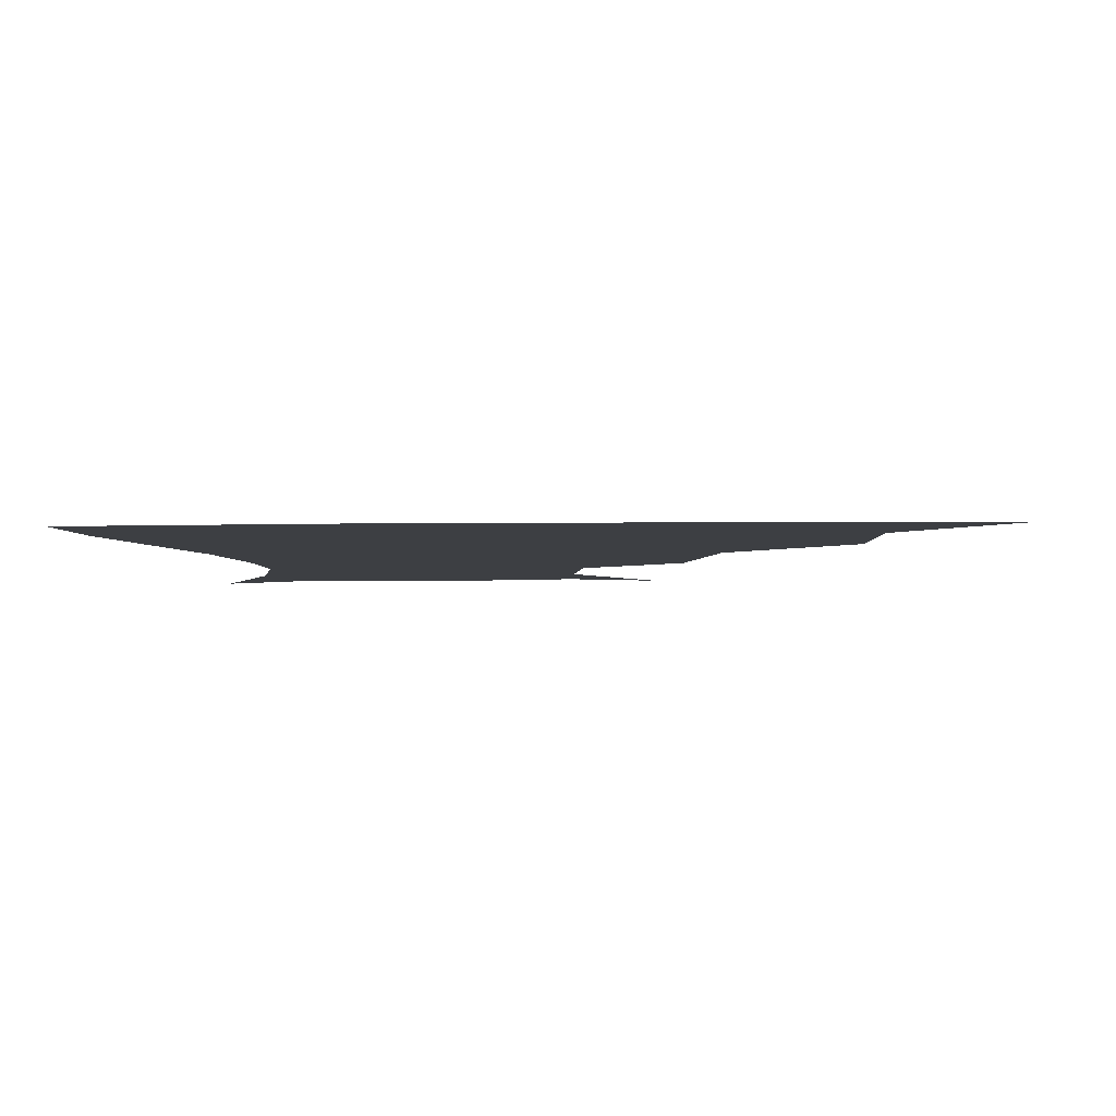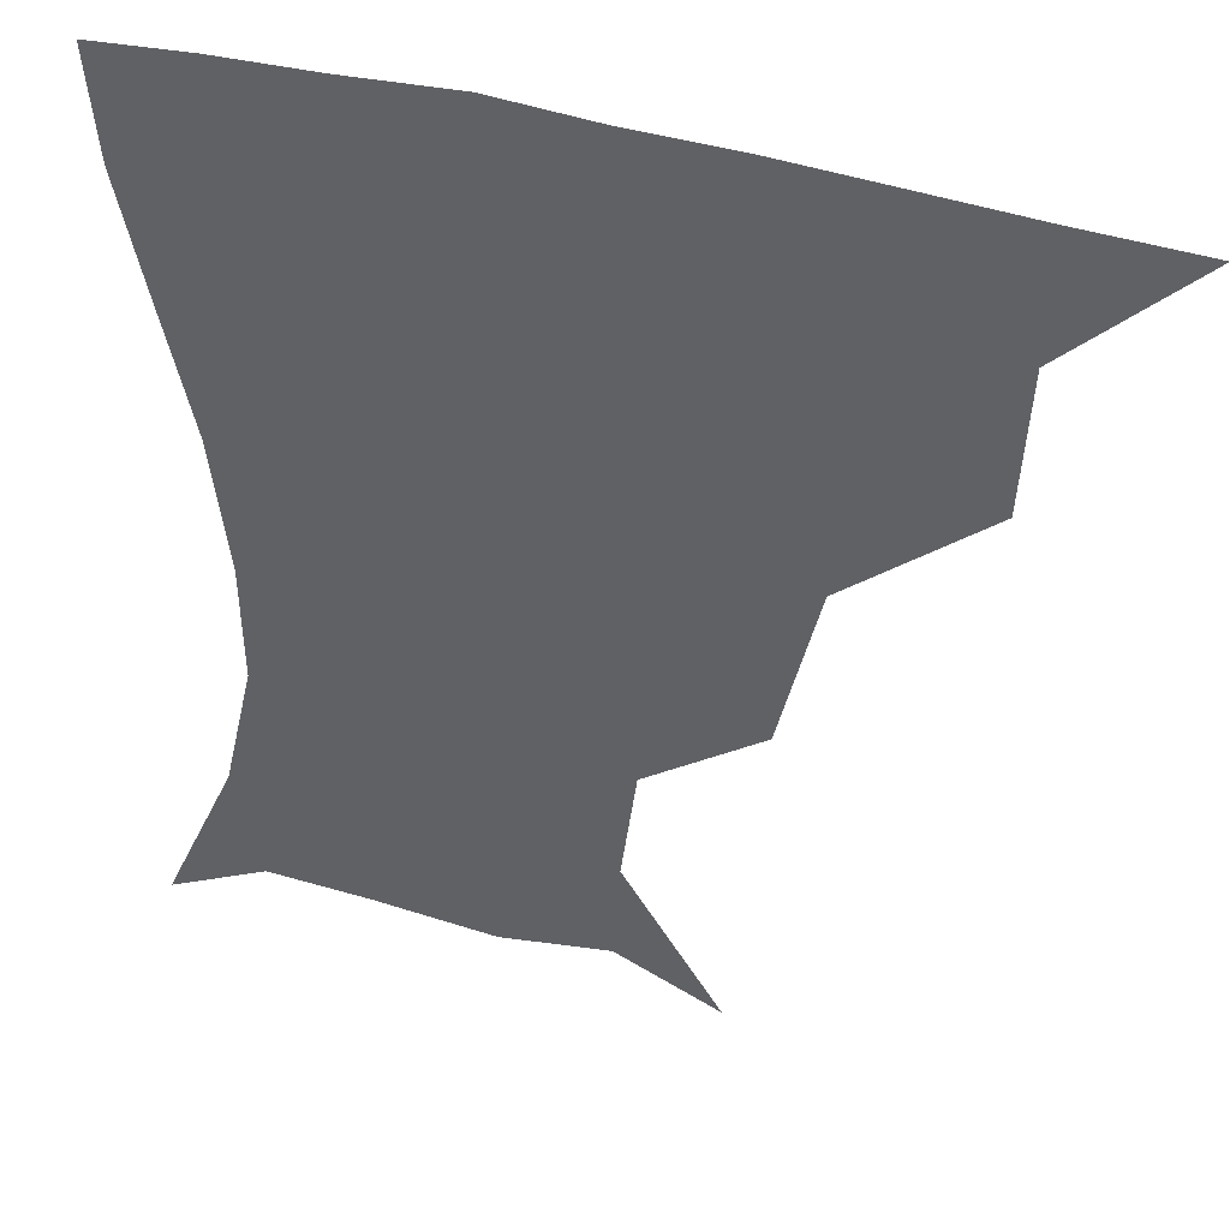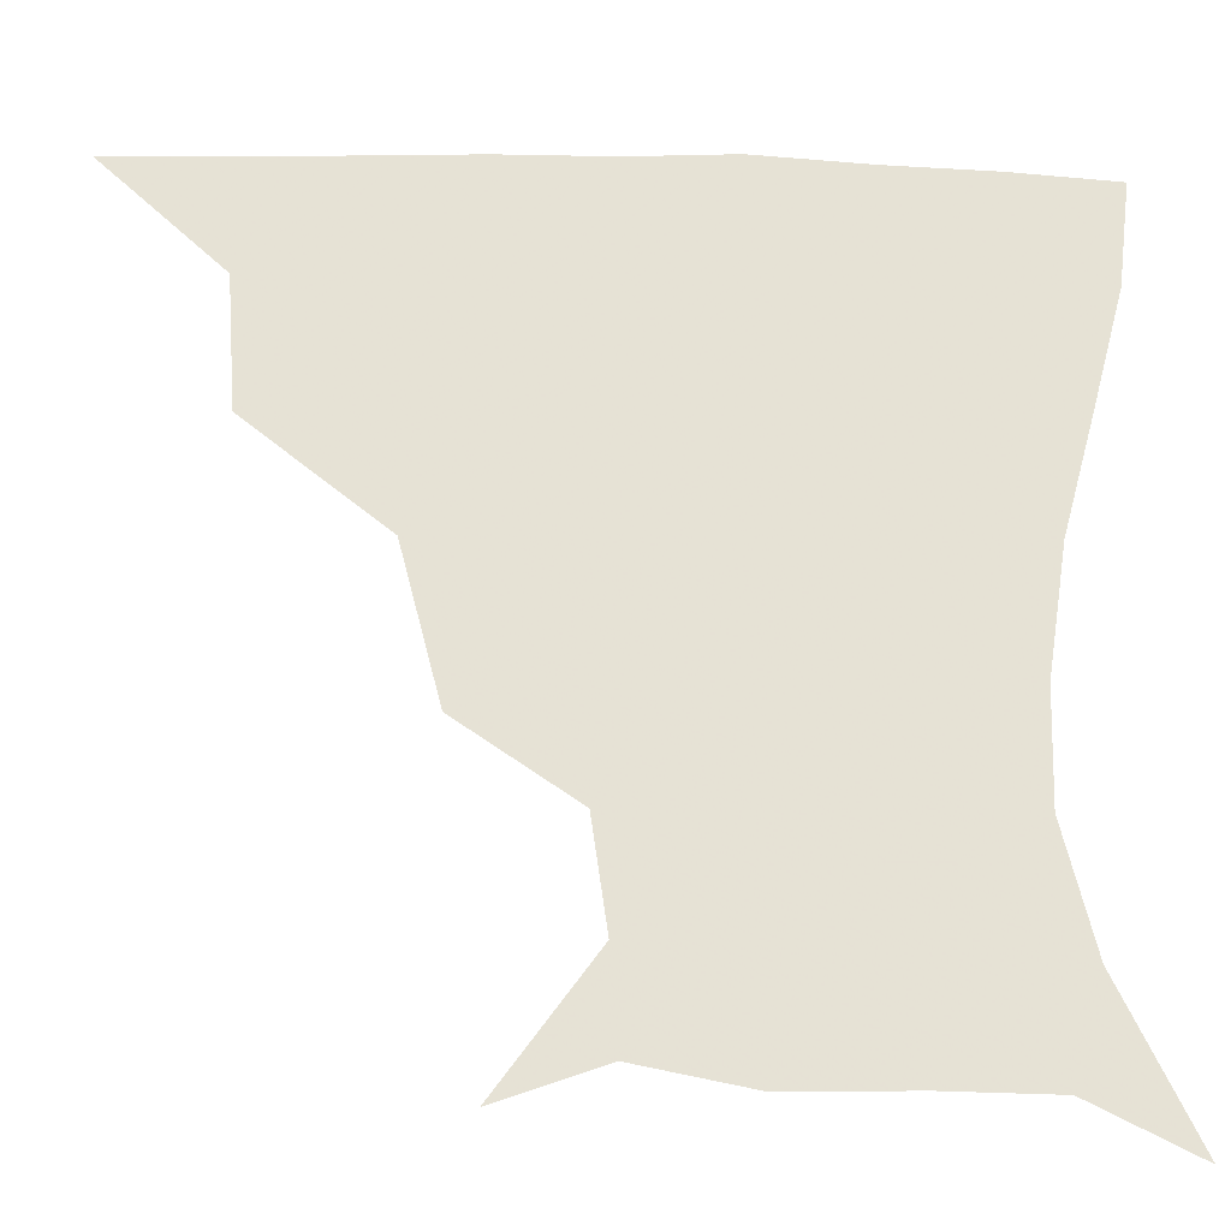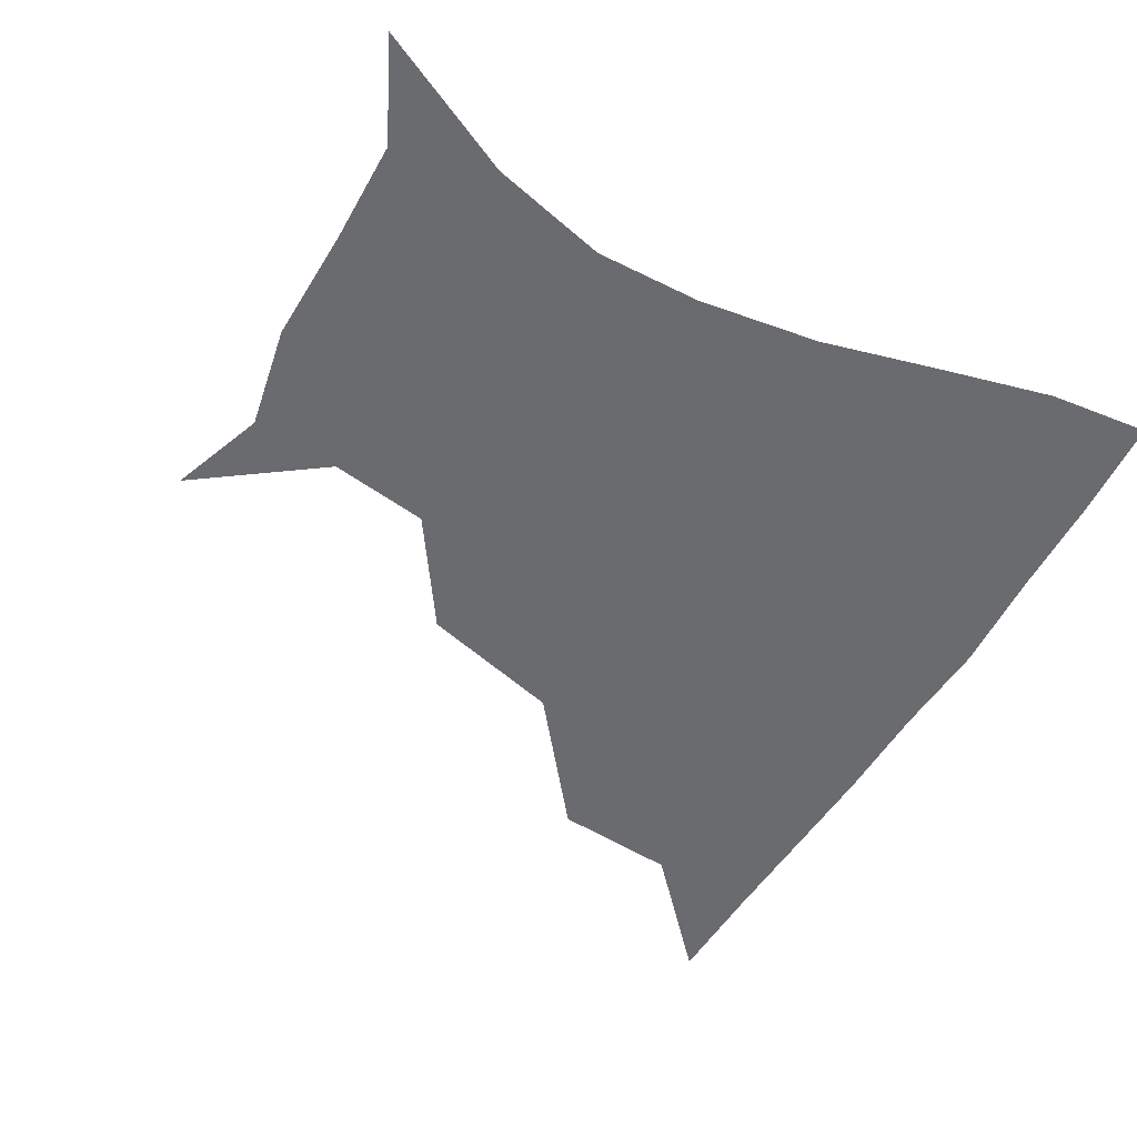
<metadata>
{"format":"obj","ext":"obj","renderer":"f3d","projection":"perspective","resolution":1024,"background":"white","views":[{"elev":-4.1,"azim":-177.0,"up":"+Z"},{"elev":37.0,"azim":-157.8,"up":"+Y"},{"elev":-25.2,"azim":-2.4,"up":"+Y"},{"elev":-53.3,"azim":60.3,"up":"+Z"}]}
</metadata>
<code>
v 451.1 359.8 0
v 486.4 294 0
v 483.9 329.4 0
v 482.2 360.5 0
v 534.2 223 0
v 523.6 264.2 0
v 517 300.7 0
v 514.6 331.9 0
v 512.4 361.7 0
v 543.8 137.6 0
v 569.4 173 0
v 565.3 201.6 0
v 554.6 241.2 0
v 549.1 275.9 0
v 546.5 305.7 0
v 544.1 333.4 0
v 541.9 362.9 0
v 571.4 147.4 0
v 587.5 179.8 0
v 582.4 213.6 0
v 578 249.8 0
v 575.6 279.5 0
v 574.7 307.3 0
v 574.6 334.2 0
v 571.8 363.1 0
v 600.8 141.5 0
v 606.9 182.8 0
v 602.9 218.3 0
v 601.4 252.2 0
v 602.1 281.7 0
v 602.7 308.4 0
v 602.9 334.6 0
v 600.3 364.6 0
v 634.5 142 0
v 626 186.5 0
v 623.7 219.3 0
v 624.6 250 0
v 627.3 279.8 0
v 629.6 307.8 0
v 631.2 334.8 0
v 631.5 362.5 0
v 662.8 141.5 0
v 646.2 183.4 0
v 643.3 214 0
v 645.4 243.9 0
v 649.9 277.1 0
v 655.4 306.9 0
v 659.4 333.8 0
v 660.7 361.4 0
v 690.4 127.6 0
v 670.8 169.1 0
v 662.8 202.2 0
v 663.6 232.2 0
v 668.9 266.4 0
v 677.6 299 0
v 686 331 0
v 689.3 359.3 0
v 721 361 0
f 3 4 1
f 6 7 2
f 2 7 3
f 7 8 3
f 3 8 4
f 8 9 4
f 12 13 5
f 5 13 6
f 13 14 6
f 6 14 7
f 14 15 7
f 7 15 8
f 15 16 8
f 8 16 9
f 16 17 9
f 10 18 11
f 18 19 11
f 11 19 12
f 19 20 12
f 12 20 13
f 20 21 13
f 13 21 14
f 21 22 14
f 14 22 15
f 22 23 15
f 15 23 16
f 23 24 16
f 16 24 17
f 24 25 17
f 18 26 19
f 26 27 19
f 19 27 20
f 27 28 20
f 20 28 21
f 28 29 21
f 21 29 22
f 29 30 22
f 22 30 23
f 30 31 23
f 23 31 24
f 31 32 24
f 24 32 25
f 32 33 25
f 26 34 27
f 34 35 27
f 27 35 28
f 35 36 28
f 28 36 29
f 36 37 29
f 29 37 30
f 37 38 30
f 30 38 31
f 38 39 31
f 31 39 32
f 39 40 32
f 32 40 33
f 40 41 33
f 34 42 35
f 42 43 35
f 35 43 36
f 43 44 36
f 36 44 37
f 44 45 37
f 37 45 38
f 45 46 38
f 38 46 39
f 46 47 39
f 39 47 40
f 47 48 40
f 40 48 41
f 48 49 41
f 42 50 43
f 50 51 43
f 43 51 44
f 51 52 44
f 44 52 45
f 52 53 45
f 45 53 46
f 53 54 46
f 46 54 47
f 54 55 47
f 47 55 48
f 55 56 48
f 48 56 49
f 56 57 49

</code>
